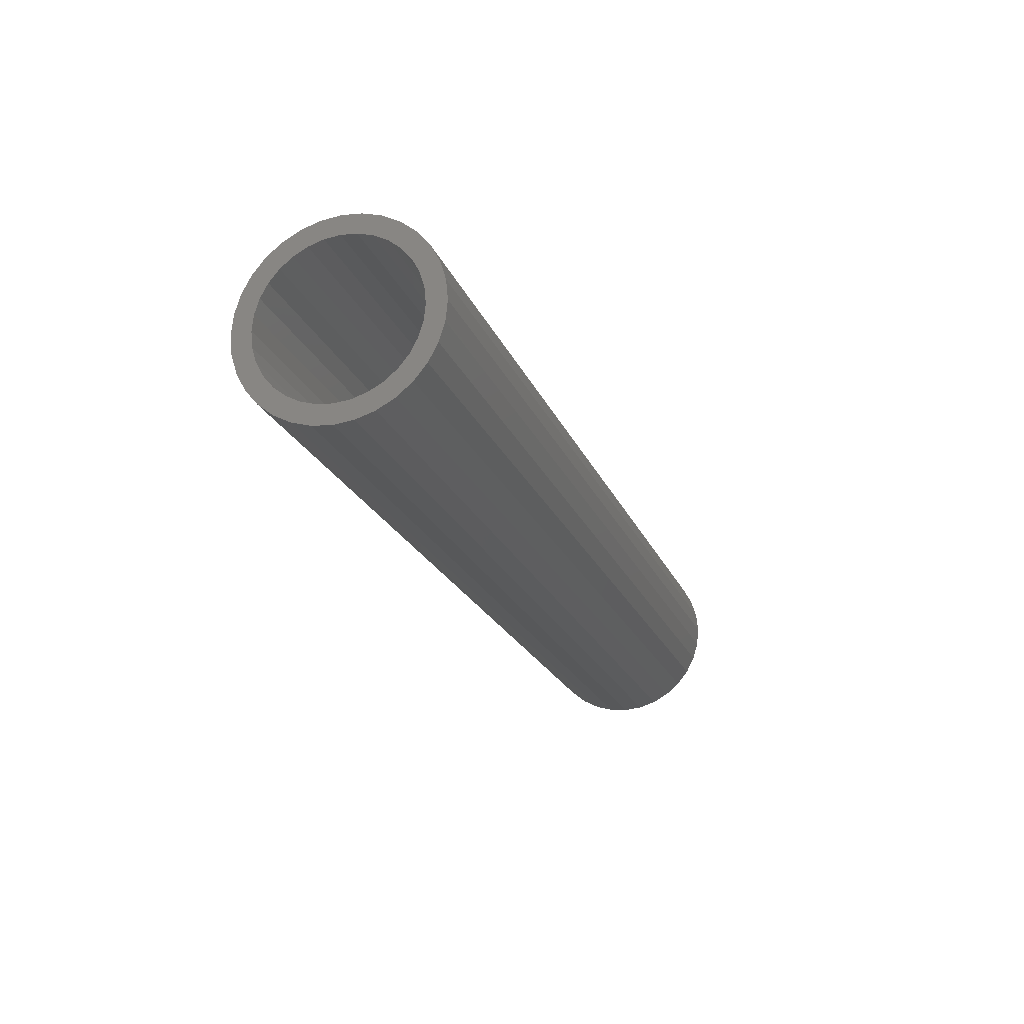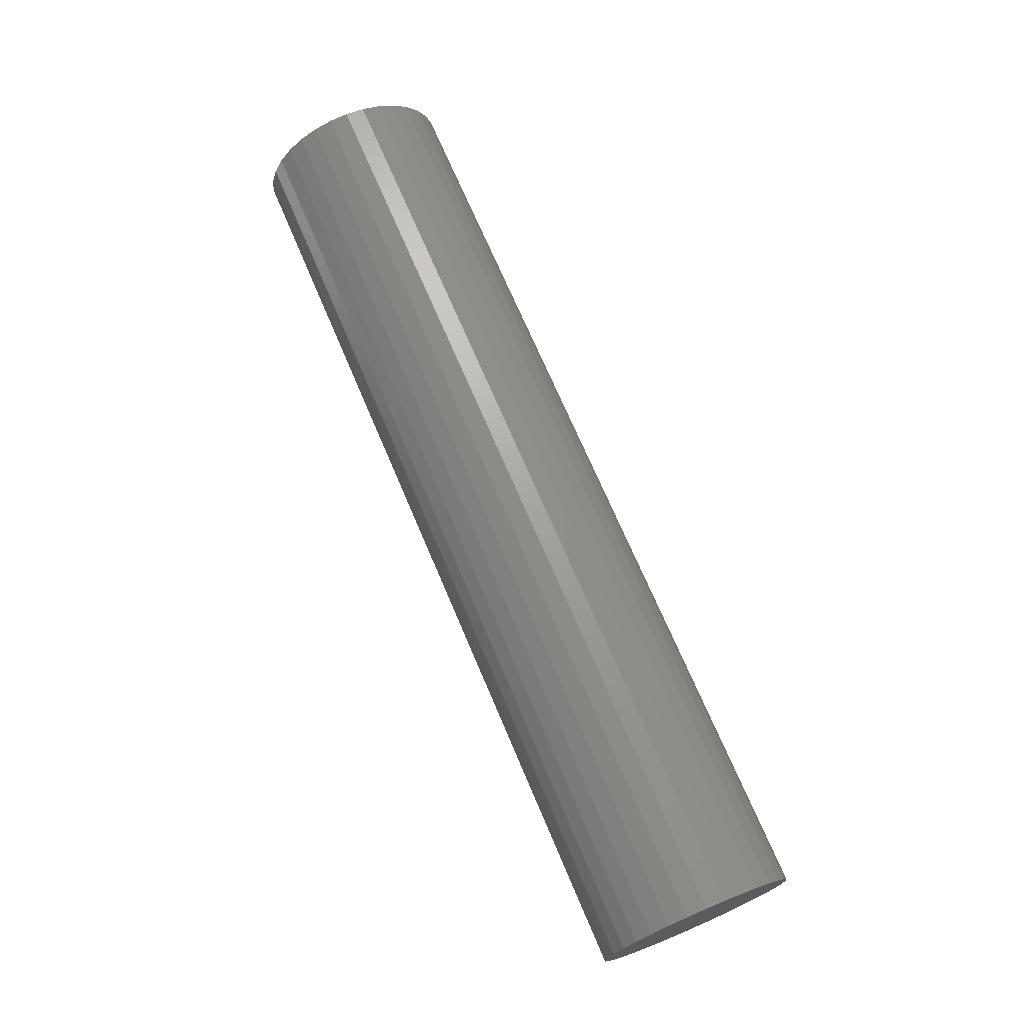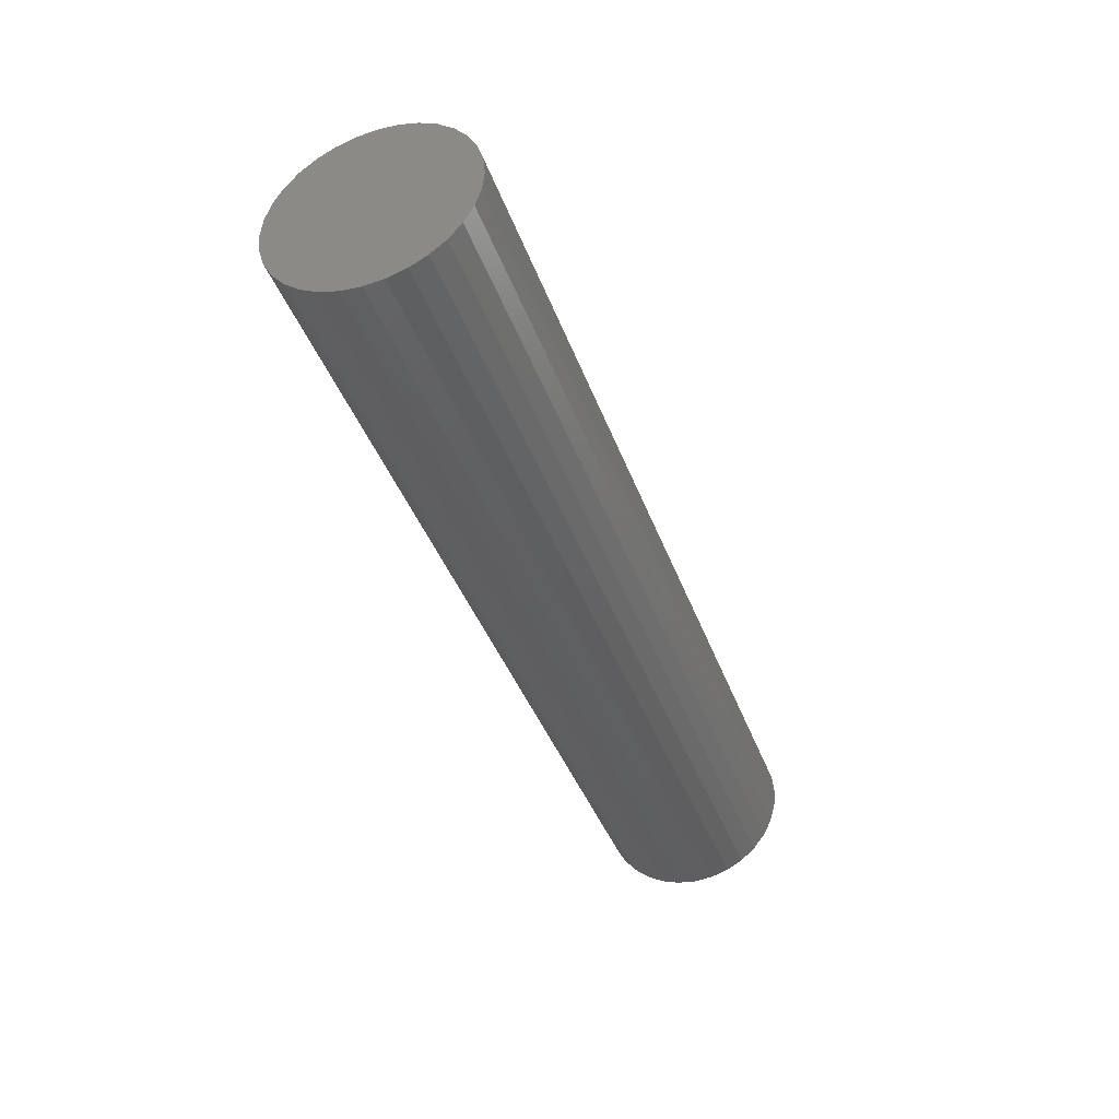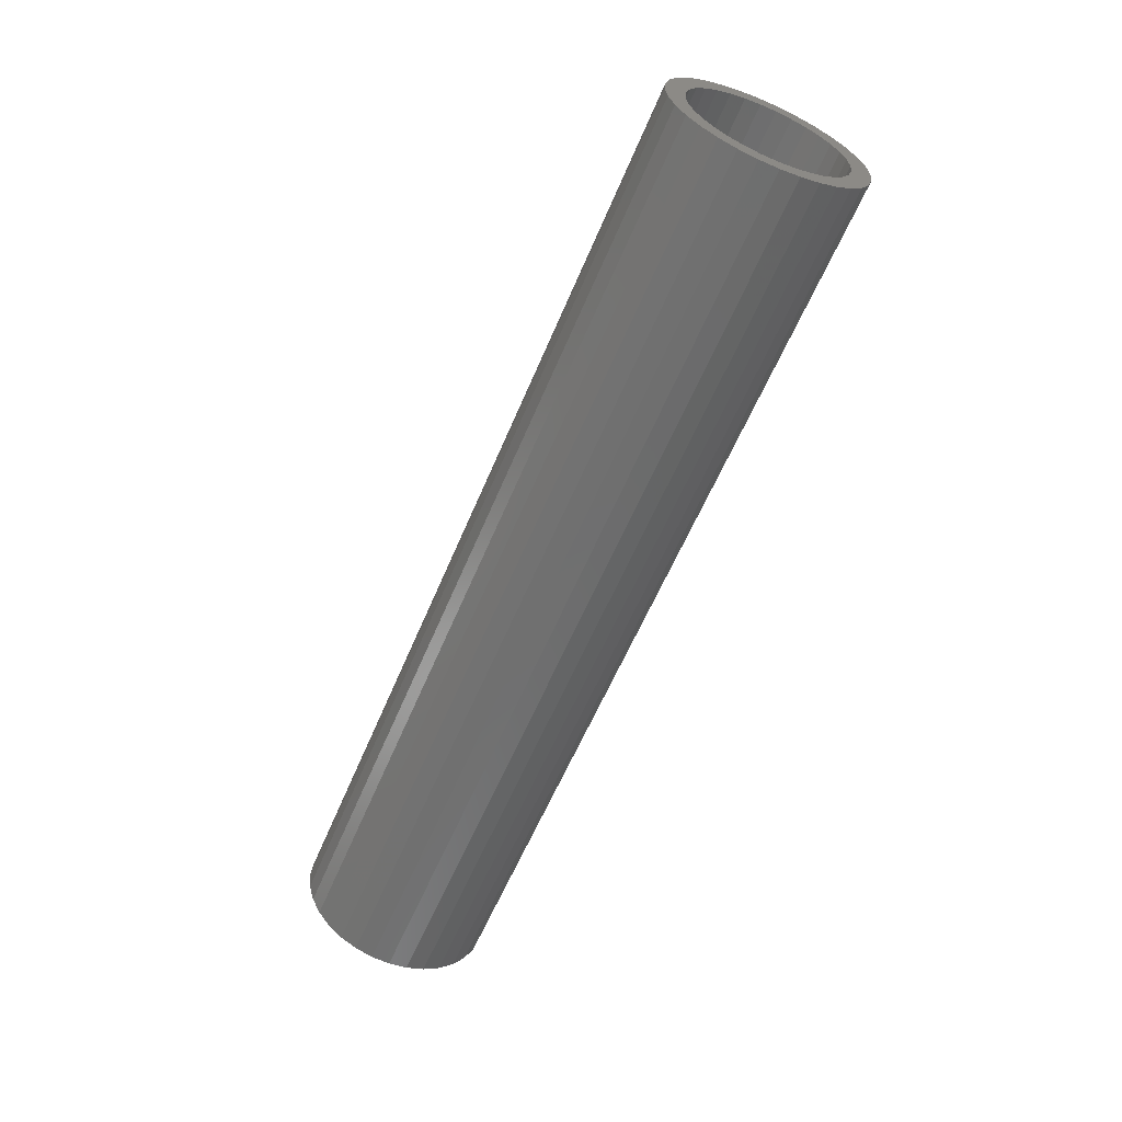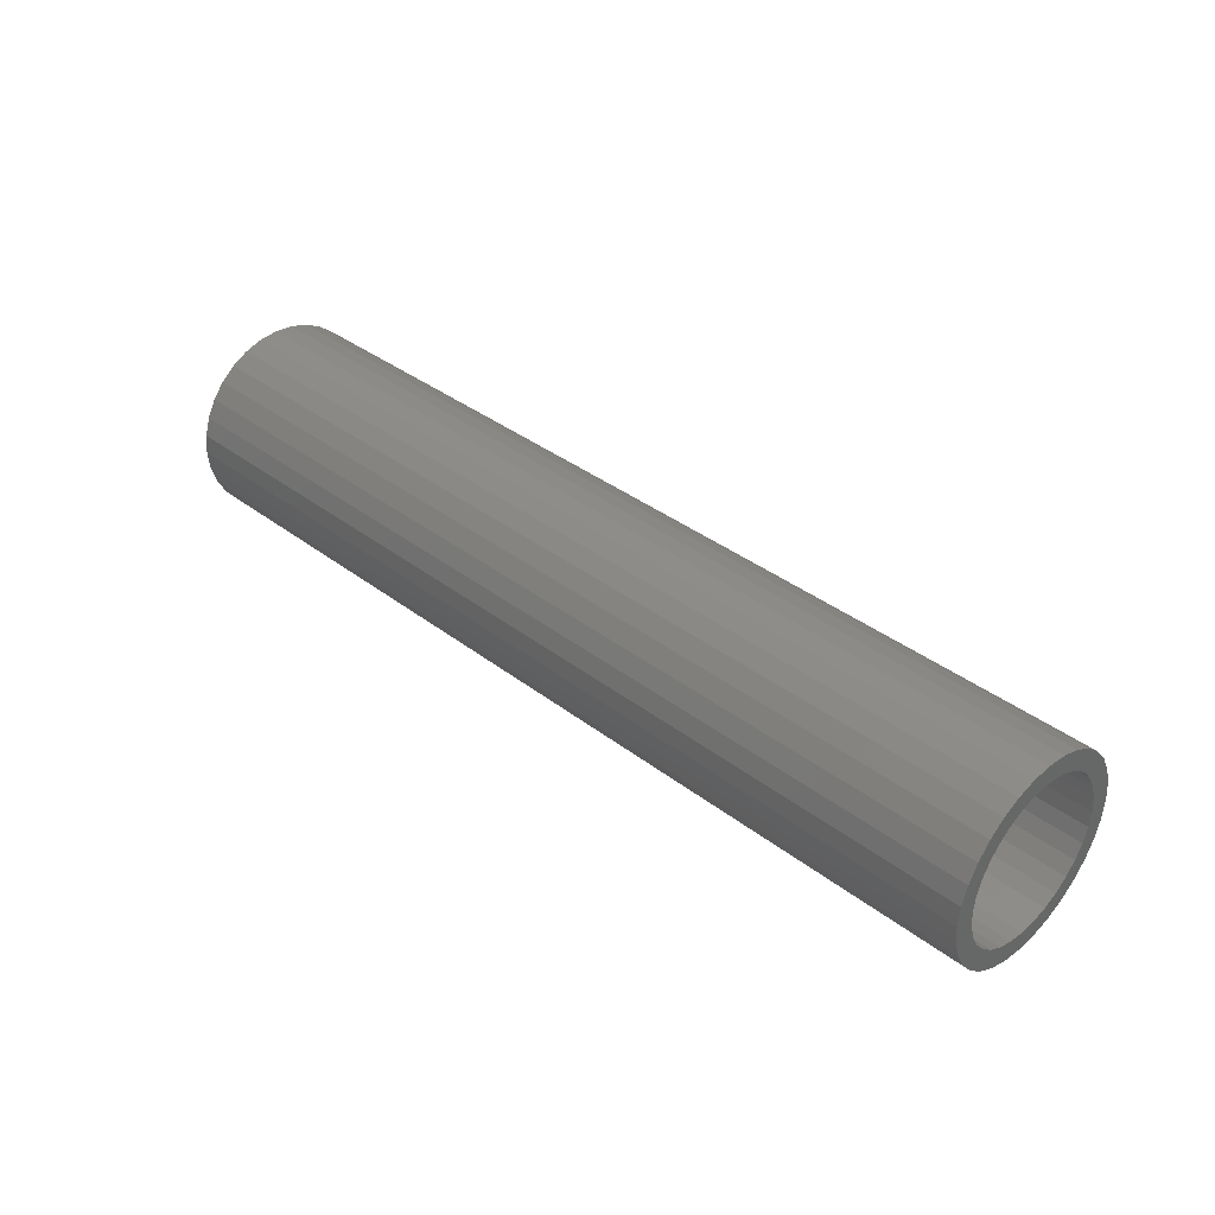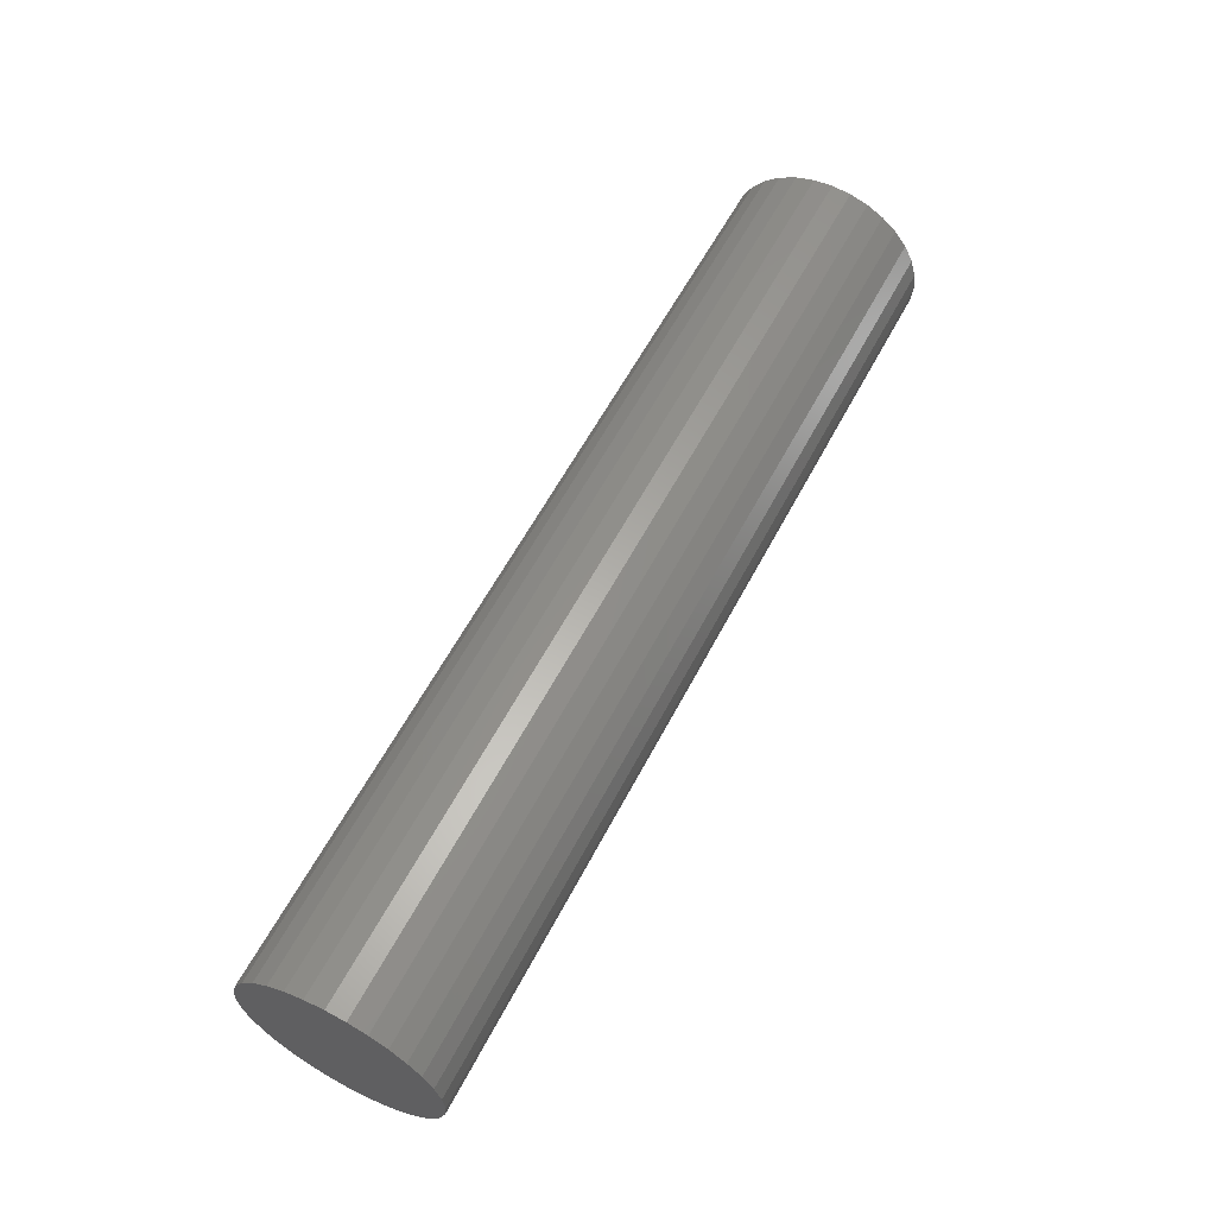
<metadata>
{"format":"stl","ext":"stl","renderer":"f3d","projection":"perspective","resolution":1024,"background":"white","views":[{"elev":-21.6,"azim":108.3,"up":"+Y"},{"elev":70.7,"azim":-113.0,"up":"+Y"},{"elev":-40.5,"azim":-70.9,"up":"+Z"},{"elev":-59.8,"azim":67.3,"up":"+Z"},{"elev":37.1,"azim":44.6,"up":"+Z"},{"elev":59.6,"azim":-62.4,"up":"+Y"}]}
</metadata>
<code>
# stl→obj: 128 verts, 252 faces
v 0.75 0.1227 0.1734
v 0.75 0.1337 0.1793
v 0.75 0.102 0.1765
v 0.75 0.09209 0.1644
v 0.75 0.113 0.1654
v 0.75 0.1051 0.1558
v 0.75 0.08475 0.1507
v 0.75 0.09918 0.1447
v 0.75 0.08023 0.1358
v 0.75 0.09555 0.1328
v 0.75 0.09918 0.09589
v 0.75 0.09555 0.1079
v 0.75 0.08023 0.1048
v 0.75 0.08475 0.08991
v 0.75 0.1051 0.08486
v 0.75 0.09209 0.07618
v 0.75 0.113 0.07519
v 0.75 0.102 0.06414
v 0.75 0.1227 0.06725
v 0.75 0.1337 0.06135
v 0.75 0.2023 0.1864
v 0.75 0.1706 0.1829
v 0.75 0.1826 0.1793
v 0.75 0.2143 0.1765
v 0.75 0.1936 0.1734
v 0.75 0.2033 0.1654
v 0.75 0.2242 0.1644
v 0.75 0.2112 0.1558
v 0.75 0.2315 0.1507
v 0.75 0.2171 0.1447
v 0.75 0.2361 0.1358
v 0.75 0.2207 0.1328
v 0.75 0.222 0.1203
v 0.75 0.2361 0.1048
v 0.75 0.2207 0.1079
v 0.75 0.2171 0.09589
v 0.75 0.2315 0.08991
v 0.75 0.2112 0.08486
v 0.75 0.2242 0.07618
v 0.75 0.2033 0.07519
v 0.75 0.1936 0.06725
v 0.75 0.2143 0.06414
v 0.75 0.1826 0.06135
v 0.75 0.2023 0.05426
v 0.75 0.1706 0.05772
v 0.75 0.2376 0.1203
v 0.75 0.0787 0.1203
v 0.75 0.09433 0.1203
v 0.75 0.114 0.1864
v 0.75 0.1457 0.1829
v 0.75 0.1581 0.1841
v 0.75 0.1277 0.1937
v 0.75 0.114 0.05426
v 0.75 0.1277 0.04692
v 0.75 0.1581 0.0565
v 0.75 0.1457 0.05772
v 0.75 0.1885 0.1937
v 0.75 0.1736 0.1982
v 0.75 0.1581 0.1998
v 0.75 0.1426 0.1982
v 0.75 0.1426 0.0424
v 0.75 0.1581 0.04087
v 0.75 0.1736 0.0424
v 0.75 0.1885 0.04692
v 0.01562 0.1581 0.0565
v 0.01562 0.1706 0.05772
v 0.01562 0.1826 0.06135
v 0.01562 0.1936 0.06725
v 0.01562 0.2033 0.07519
v 0.01562 0.2112 0.08486
v 0.01562 0.2171 0.09589
v 0.01562 0.2207 0.1079
v 0.01562 0.222 0.1203
v 0.01562 0.1457 0.05772
v 0.01562 0.1337 0.06135
v 0.01562 0.1227 0.06725
v 0.01562 0.113 0.07519
v 0.01562 0.1051 0.08486
v 0.01562 0.09918 0.09589
v 0.01562 0.09555 0.1079
v 0.01562 0.09433 0.1203
v 0.01562 0.1581 0.1841
v 0.01562 0.1457 0.1829
v 0.01562 0.1337 0.1793
v 0.01562 0.1227 0.1734
v 0.01562 0.113 0.1654
v 0.01562 0.1051 0.1558
v 0.01562 0.09918 0.1447
v 0.01562 0.09555 0.1328
v 0.01562 0.1706 0.1829
v 0.01562 0.1826 0.1793
v 0.01562 0.1936 0.1734
v 0.01562 0.2033 0.1654
v 0.01562 0.2112 0.1558
v 0.01562 0.2171 0.1447
v 0.01562 0.2207 0.1328
v -4.961e-18 0.1581 0.1998
v -4.866e-18 0.1736 0.1982
v -4.866e-18 0.1426 0.1982
v -4.583e-18 0.1277 0.1937
v -4.583e-18 0.1885 0.1937
v -4.125e-18 0.114 0.1864
v -4.125e-18 0.2023 0.1864
v -3.508e-18 0.102 0.1765
v -3.508e-18 0.2143 0.1765
v 4.125e-18 0.2023 0.05426
v 4.125e-18 0.114 0.05426
v 3.508e-18 0.2143 0.06414
v 4.583e-18 0.1277 0.04692
v 4.583e-18 0.1885 0.04692
v 4.866e-18 0.1426 0.0424
v 4.866e-18 0.1736 0.0424
v 4.961e-18 0.1581 0.04087
v 3.508e-18 0.102 0.06414
v 2.756e-18 0.09209 0.07618
v 2.756e-18 0.2242 0.07618
v 1.899e-18 0.08475 0.08991
v 1.899e-18 0.2315 0.08991
v 9.679e-19 0.08023 0.1048
v 9.679e-19 0.2361 0.1048
v -9.113e-34 0.0787 0.1203
v 0 0.2376 0.1203
v -9.679e-19 0.08023 0.1358
v -9.679e-19 0.2361 0.1358
v -1.899e-18 0.08475 0.1507
v -1.899e-18 0.2315 0.1507
v -2.756e-18 0.09209 0.1644
v -2.756e-18 0.2242 0.1644
f 1 2 3
f 3 4 1
f 1 4 5
f 6 5 4
f 4 7 6
f 8 6 7
f 7 9 8
f 8 9 10
f 11 12 13
f 13 14 11
f 11 14 15
f 15 14 16
f 15 16 17
f 17 16 18
f 19 17 18
f 19 18 20
f 21 22 23
f 21 23 24
f 24 23 25
f 24 25 26
f 24 26 27
f 27 26 28
f 27 28 29
f 29 28 30
f 29 30 31
f 30 32 31
f 33 31 32
f 34 35 36
f 34 36 37
f 36 38 37
f 39 37 38
f 39 38 40
f 39 40 41
f 39 41 42
f 41 43 42
f 44 42 43
f 44 43 45
f 46 31 33
f 46 33 35
f 46 35 34
f 47 13 12
f 47 12 48
f 47 48 10
f 47 10 9
f 49 3 2
f 49 2 50
f 49 50 51
f 49 51 52
f 53 54 55
f 53 55 56
f 53 56 20
f 53 20 18
f 51 22 21
f 51 21 57
f 51 57 58
f 51 58 59
f 51 59 60
f 51 60 52
f 55 54 61
f 55 61 62
f 55 62 63
f 55 63 64
f 55 64 44
f 55 44 45
f 65 45 66
f 66 45 43
f 66 43 67
f 67 43 41
f 67 41 68
f 68 41 40
f 68 40 69
f 69 40 38
f 69 38 70
f 70 38 36
f 70 36 71
f 71 36 35
f 71 35 72
f 72 35 33
f 72 33 73
f 45 65 55
f 55 65 74
f 55 74 56
f 56 74 75
f 56 75 20
f 20 75 76
f 20 76 19
f 19 76 77
f 19 77 17
f 17 77 78
f 17 78 15
f 15 78 79
f 15 79 11
f 11 79 80
f 11 80 12
f 12 80 81
f 12 81 48
f 82 50 83
f 83 50 2
f 83 2 84
f 84 2 1
f 84 1 85
f 85 1 5
f 85 5 86
f 86 5 6
f 86 6 87
f 87 6 8
f 87 8 88
f 88 8 10
f 88 10 89
f 89 10 48
f 89 48 81
f 50 82 51
f 51 82 90
f 51 90 22
f 22 90 91
f 22 91 23
f 23 91 92
f 23 92 25
f 25 92 93
f 25 93 26
f 26 93 94
f 26 94 28
f 28 94 95
f 28 95 30
f 30 95 96
f 30 96 32
f 32 96 73
f 32 73 33
f 83 90 82
f 90 83 84
f 90 84 91
f 91 84 85
f 91 85 92
f 92 85 86
f 92 86 93
f 93 86 87
f 93 87 94
f 70 77 69
f 69 77 76
f 69 76 68
f 68 76 75
f 68 75 67
f 67 75 74
f 67 74 66
f 66 74 65
f 94 87 95
f 95 87 88
f 95 88 96
f 96 88 89
f 96 89 73
f 73 89 81
f 73 81 72
f 72 81 80
f 72 80 71
f 71 80 79
f 71 79 70
f 70 79 78
f 70 78 77
f 97 98 99
f 100 99 98
f 101 100 98
f 102 100 101
f 103 102 101
f 104 102 103
f 105 104 103
f 106 107 108
f 109 107 106
f 110 109 106
f 111 109 110
f 112 111 110
f 113 111 112
f 107 114 108
f 108 114 115
f 108 115 116
f 116 115 117
f 116 117 118
f 118 117 119
f 118 119 120
f 120 119 121
f 120 121 122
f 122 121 123
f 122 123 124
f 124 123 125
f 124 125 126
f 126 125 127
f 126 127 128
f 128 127 104
f 128 104 105
f 122 46 120
f 120 46 34
f 120 34 118
f 118 34 37
f 118 37 116
f 116 37 39
f 116 39 108
f 108 39 42
f 108 42 106
f 106 42 44
f 106 44 110
f 110 44 64
f 110 64 112
f 112 64 63
f 112 63 113
f 113 63 62
f 113 62 111
f 111 62 61
f 111 61 109
f 109 61 54
f 109 54 107
f 107 54 53
f 107 53 114
f 114 53 18
f 114 18 115
f 115 18 16
f 115 16 117
f 117 16 14
f 117 14 119
f 119 14 13
f 119 13 121
f 121 13 47
f 121 47 123
f 123 47 9
f 123 9 125
f 125 9 7
f 125 7 127
f 127 7 4
f 127 4 104
f 104 4 3
f 104 3 102
f 102 3 49
f 102 49 100
f 100 49 52
f 100 52 99
f 99 52 60
f 99 60 97
f 97 60 59
f 97 59 98
f 98 59 58
f 98 58 101
f 101 58 57
f 101 57 103
f 103 57 21
f 103 21 105
f 105 21 24
f 105 24 128
f 128 24 27
f 128 27 126
f 126 27 29
f 126 29 124
f 124 29 31
f 124 31 122
f 122 31 46

</code>
